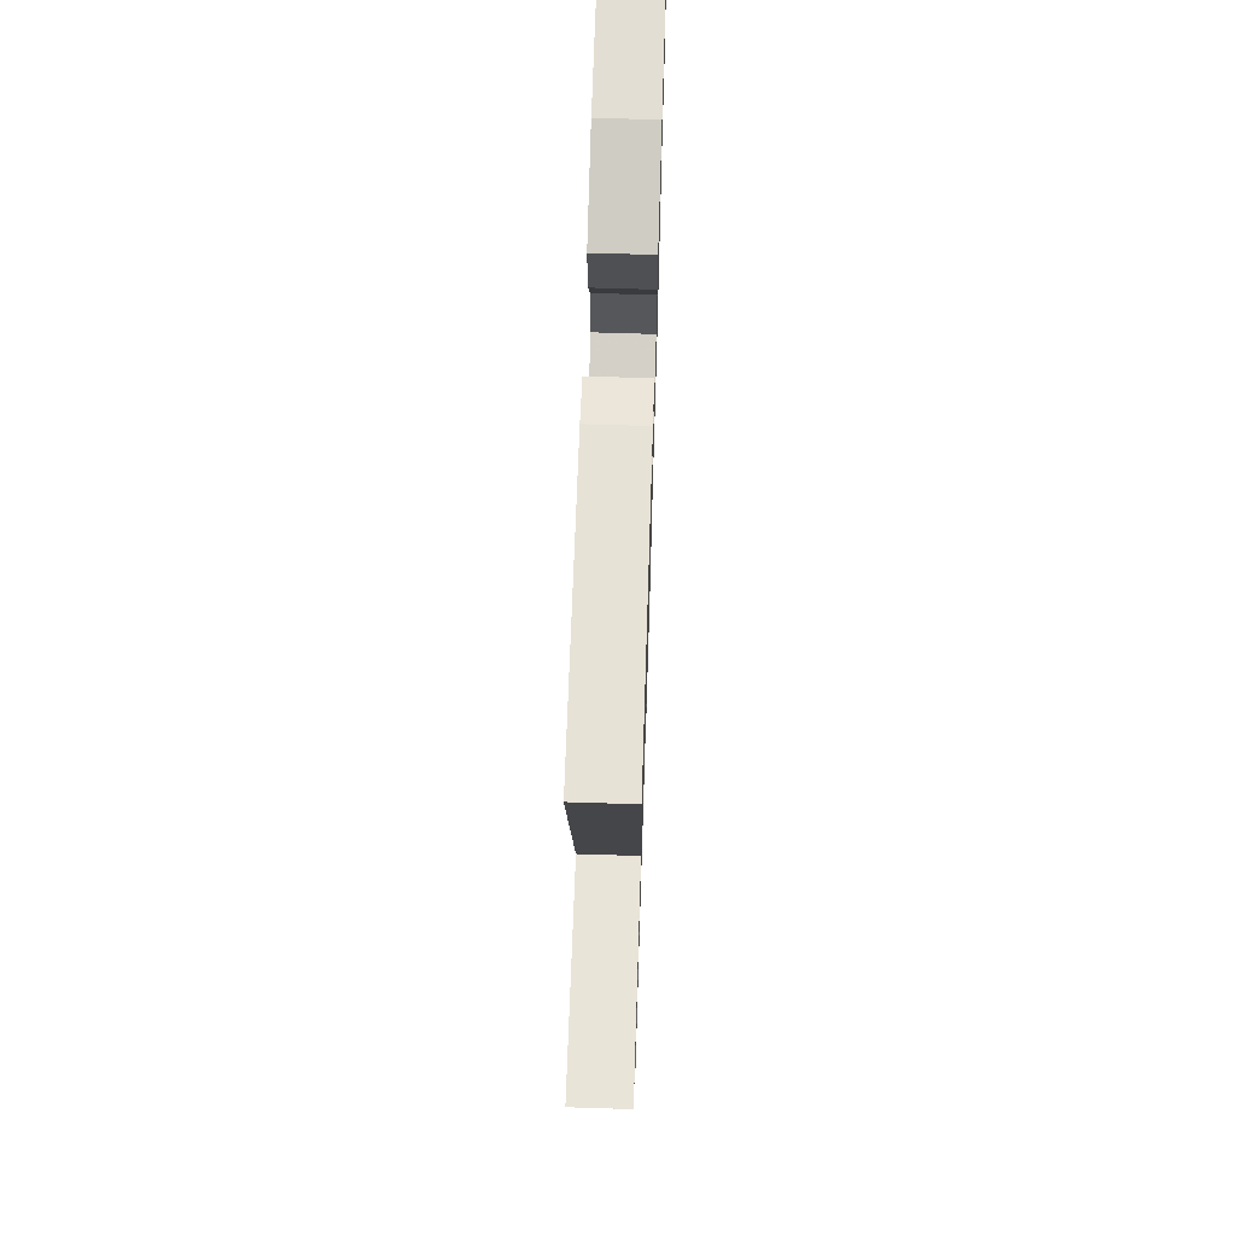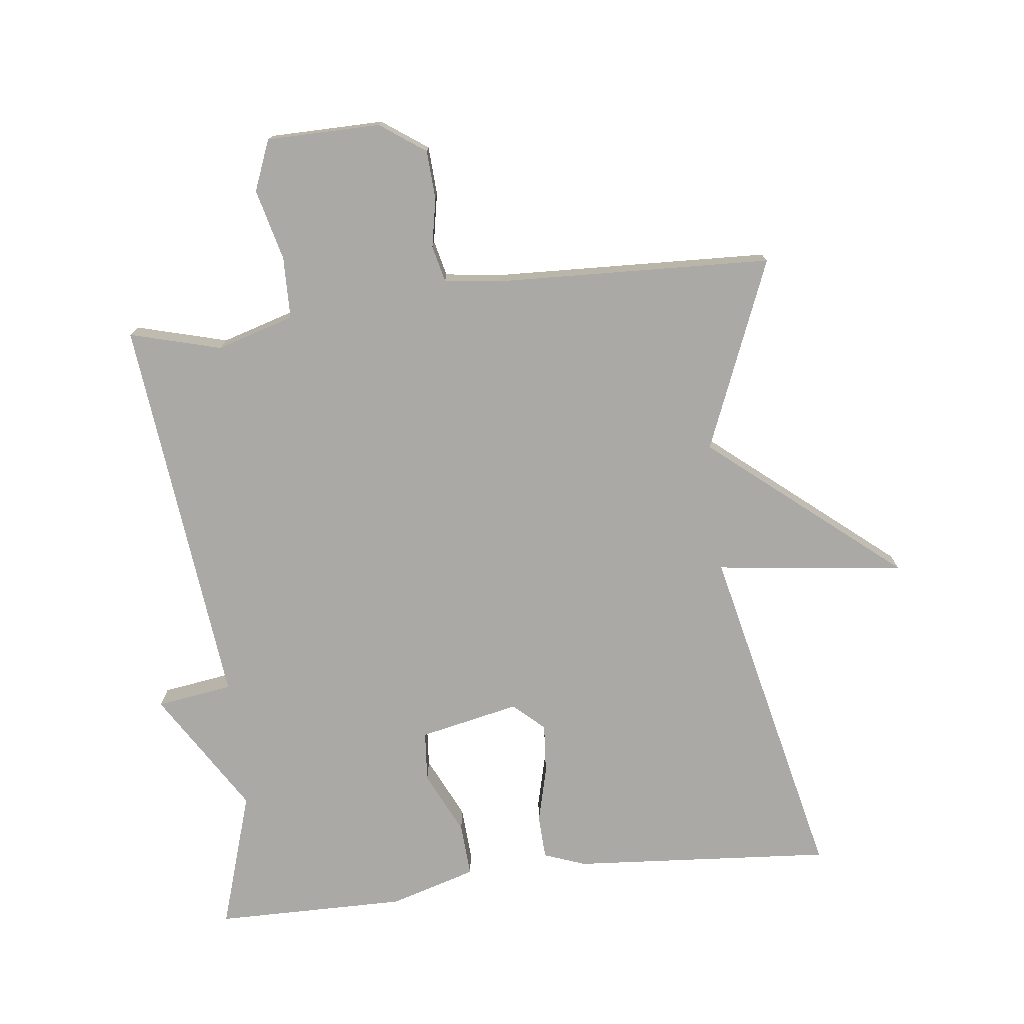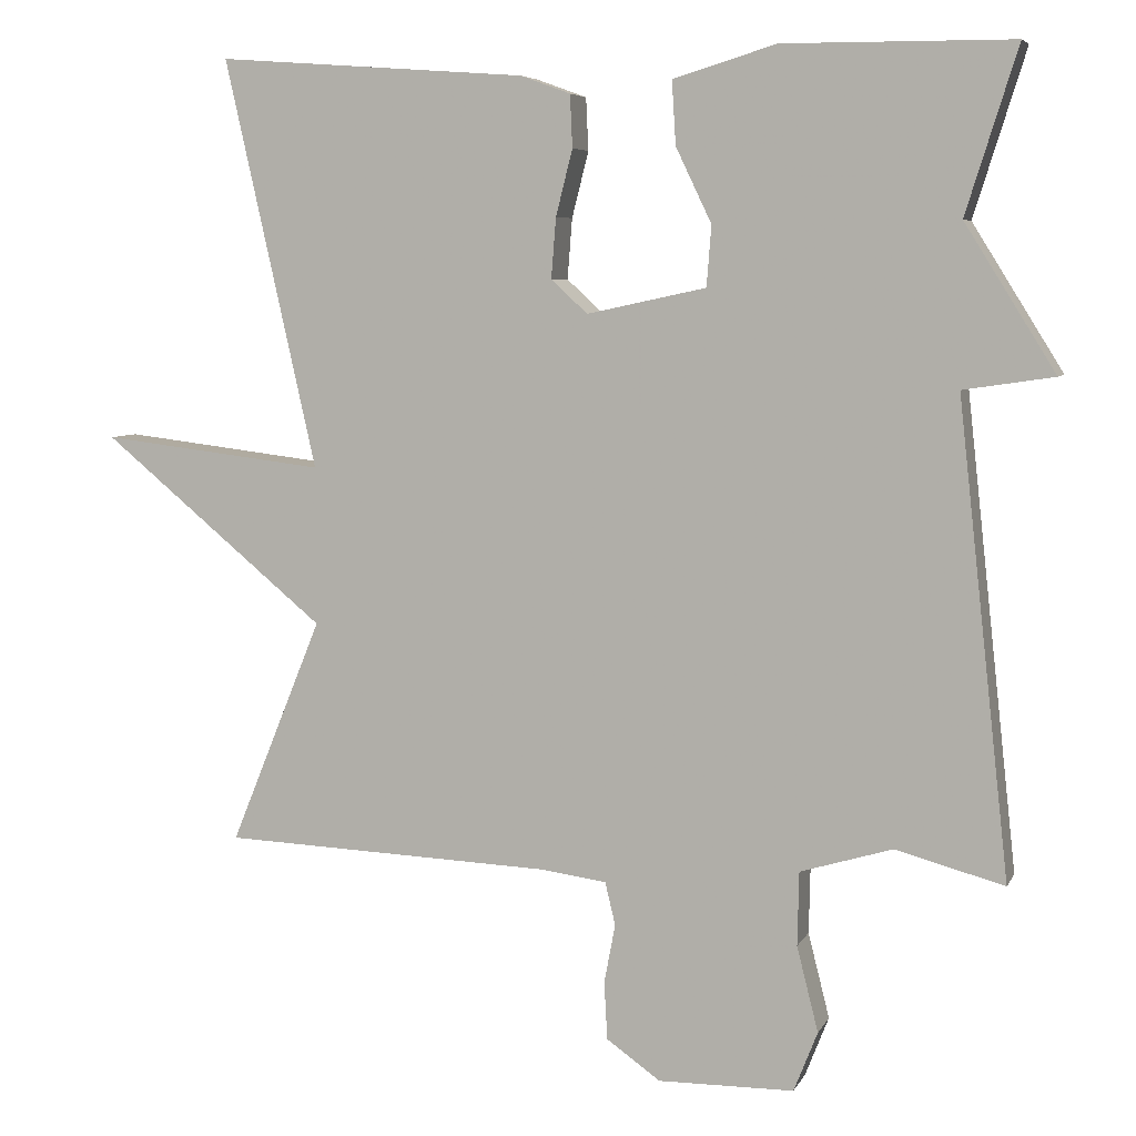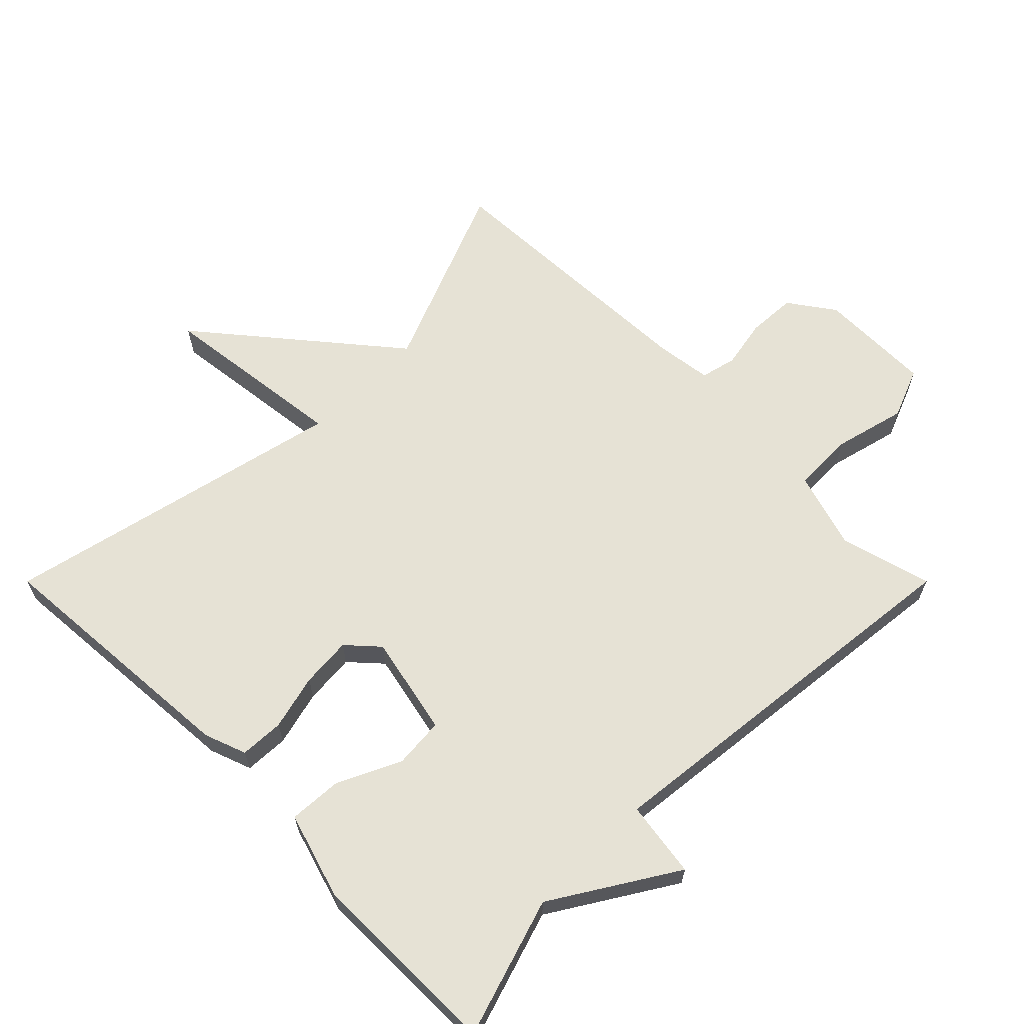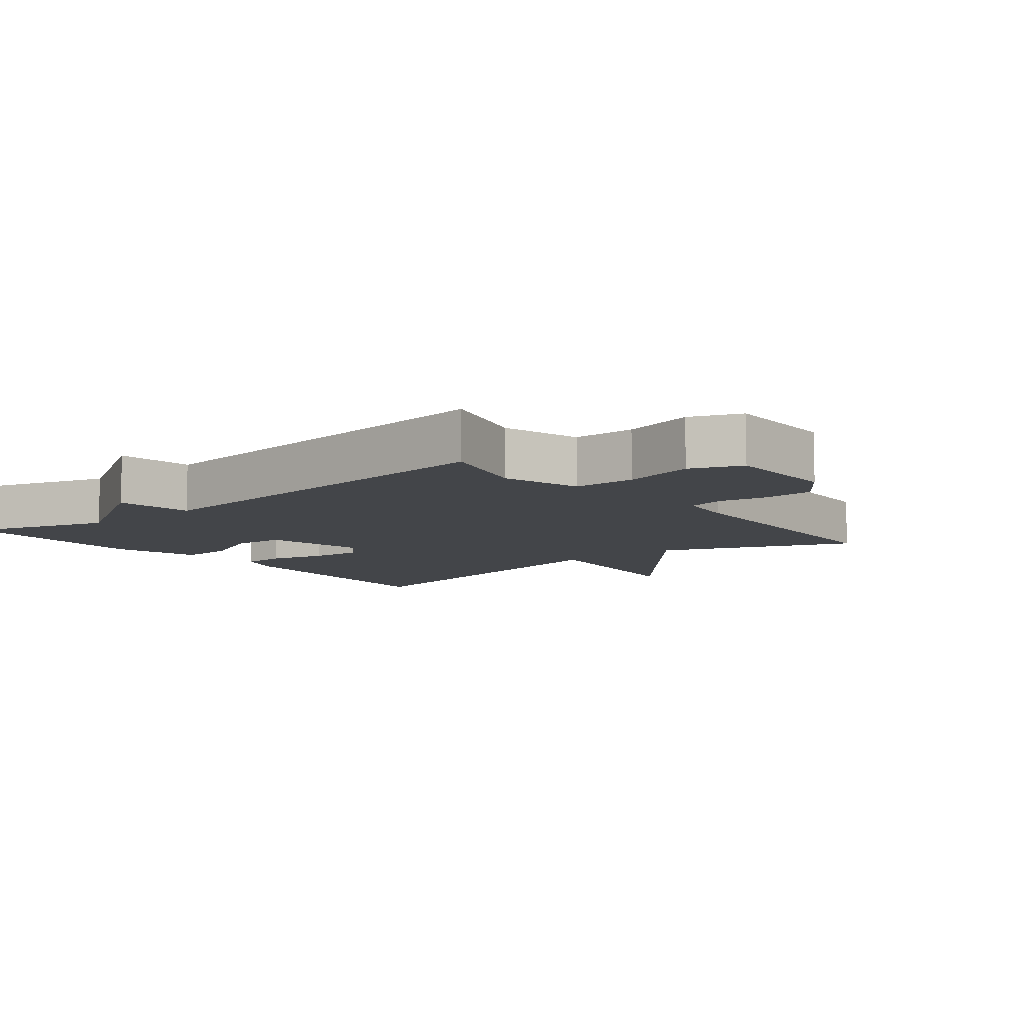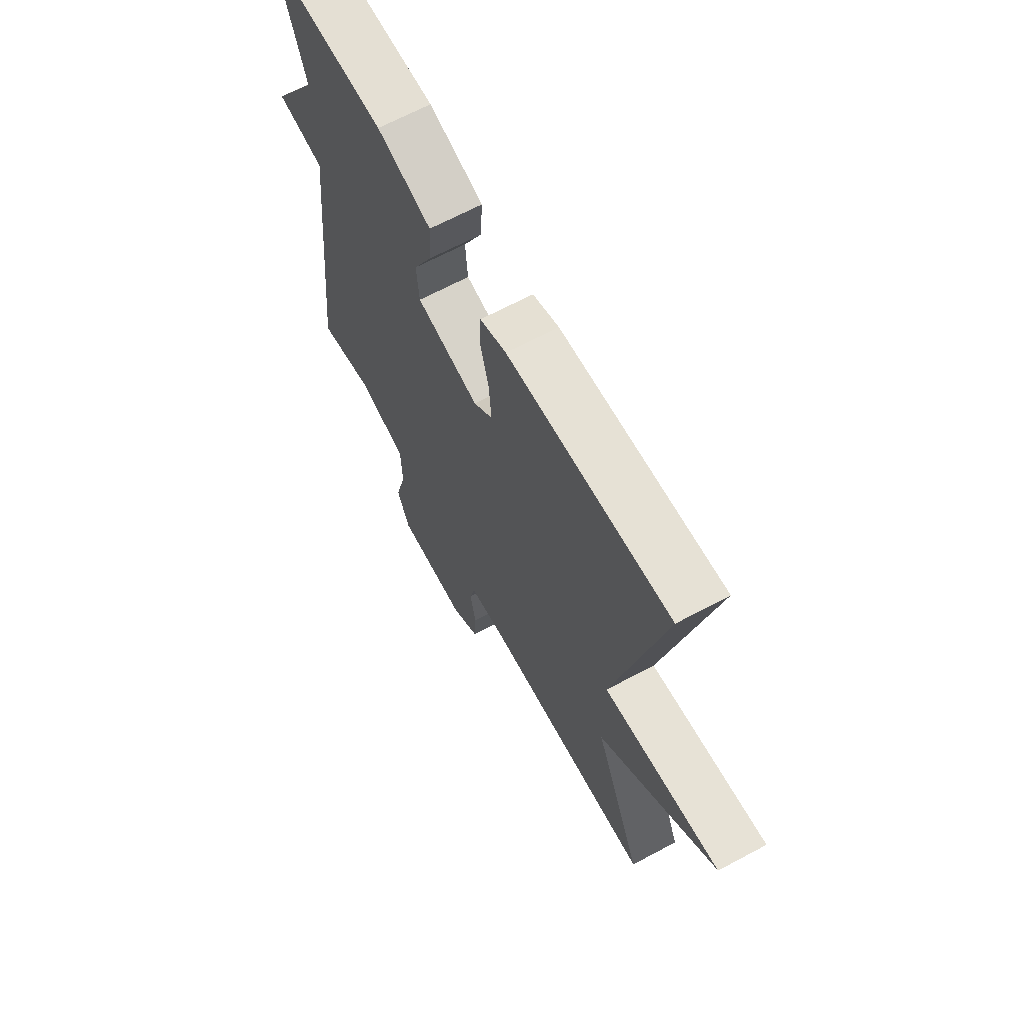
<metadata>
{"format":"obj","ext":"obj","renderer":"f3d","projection":"perspective","resolution":1024,"background":"white","views":[{"elev":67.7,"azim":-88.2,"up":"+Z"},{"elev":-75.6,"azim":-173.3,"up":"+Y"},{"elev":6.1,"azim":16.6,"up":"+Z"},{"elev":63.9,"azim":45.0,"up":"+Y"},{"elev":-8.7,"azim":128.7,"up":"+Y"},{"elev":66.8,"azim":-118.2,"up":"+Z"}]}
</metadata>
<code>
v 0.5 0.07 -0.5
v 0.363 0.07 -0.463
v 0.247 0.07 -0.498
v 0.245 0.07 -0.591
v 0.272 0.07 -0.698
v 0.242 0.07 -0.774
v 0.071 0.07 -0.776
v 0.003 0.07 -0.728
v -0.001 0.07 -0.655
v 0.013 0.07 -0.581
v 0 0.07 -0.527
v -0.084 0.07 -0.516
v -0.5 0.07 -0.5
v -0.384 0.07 -0.215
v -0.667 0.07 0.019
v -0.384 0.07 -0.015
v -0.5 0.07 0.5
v -0.109 0.07 0.471
v -0.046 0.07 0.448
v -0.043 0.07 0.382
v -0.064 0.07 0.299
v -0.07 0.07 0.223
v -0.024 0.07 0.181
v 0.126 0.07 0.213
v 0.132 0.07 0.289
v 0.087 0.07 0.383
v 0.082 0.07 0.463
v 0.212 0.07 0.502
v 0.5 0.07 0.5
v 0.435 0.07 0.293
v 0.549 0.07 0.11
v 0.435 0.07 0.093
v 0.5 0 -0.5
v 0.363 0 -0.463
v 0.247 0 -0.498
v 0.245 0 -0.591
v 0.272 0 -0.698
v 0.242 0 -0.774
v 0.071 0 -0.776
v 0.003 0 -0.728
v -0.001 0 -0.655
v 0.013 0 -0.581
v 0 0 -0.527
v -0.084 0 -0.516
v -0.5 0 -0.5
v -0.384 0 -0.215
v -0.667 0 0.019
v -0.384 0 -0.015
v -0.5 0 0.5
v -0.109 0 0.471
v -0.046 0 0.448
v -0.043 0 0.382
v -0.064 0 0.299
v -0.07 0 0.223
v -0.024 0 0.181
v 0.126 0 0.213
v 0.132 0 0.289
v 0.087 0 0.383
v 0.082 0 0.463
v 0.212 0 0.502
v 0.5 0 0.5
v 0.435 0 0.293
v 0.549 0 0.11
v 0.435 0 0.093
f 30 31 32
f 28 29 30
f 27 28 30
f 26 27 30
f 25 26 30
f 24 25 30 32
f 32 1 2
f 24 32 2
f 23 24 2
f 19 20 21
f 18 19 21
f 17 18 21
f 16 17 21
f 16 21 22
f 14 15 16
f 23 2 3
f 22 23 3
f 16 22 3
f 14 16 3
f 8 9 10
f 7 8 10
f 6 7 10
f 5 6 10
f 4 5 10
f 4 10 11
f 3 4 11
f 12 13 14 3
f 3 11 12
f 64 63 62
f 62 61 60
f 62 60 59
f 62 59 58
f 62 58 57
f 64 62 57 56
f 34 33 64
f 34 64 56
f 34 56 55
f 53 52 51
f 53 51 50
f 53 50 49
f 53 49 48
f 54 53 48
f 48 47 46
f 35 34 55
f 35 55 54
f 35 54 48
f 35 48 46
f 42 41 40
f 42 40 39
f 42 39 38
f 42 38 37
f 42 37 36
f 43 42 36
f 43 36 35
f 35 46 45 44
f 44 43 35
f 1 33 34 2
f 2 34 35 3
f 3 35 36 4
f 4 36 37 5
f 5 37 38 6
f 6 38 39 7
f 7 39 40 8
f 8 40 41 9
f 9 41 42 10
f 10 42 43 11
f 11 43 44 12
f 12 44 45 13
f 13 45 46 14
f 14 46 47 15
f 15 47 48 16
f 16 48 49 17
f 17 49 50 18
f 18 50 51 19
f 19 51 52 20
f 20 52 53 21
f 21 53 54 22
f 22 54 55 23
f 23 55 56 24
f 24 56 57 25
f 25 57 58 26
f 26 58 59 27
f 27 59 60 28
f 28 60 61 29
f 29 61 62 30
f 30 62 63 31
f 31 63 64 32
f 32 64 33 1

</code>
